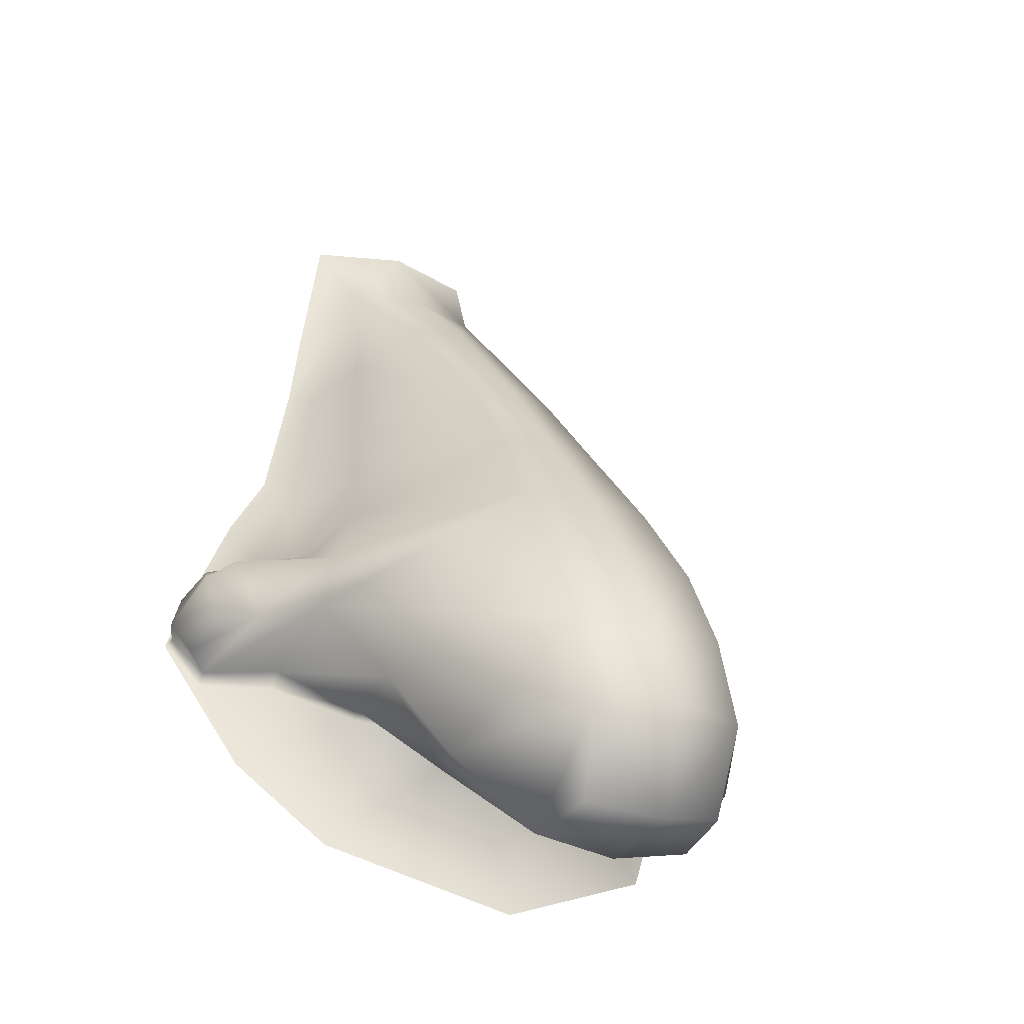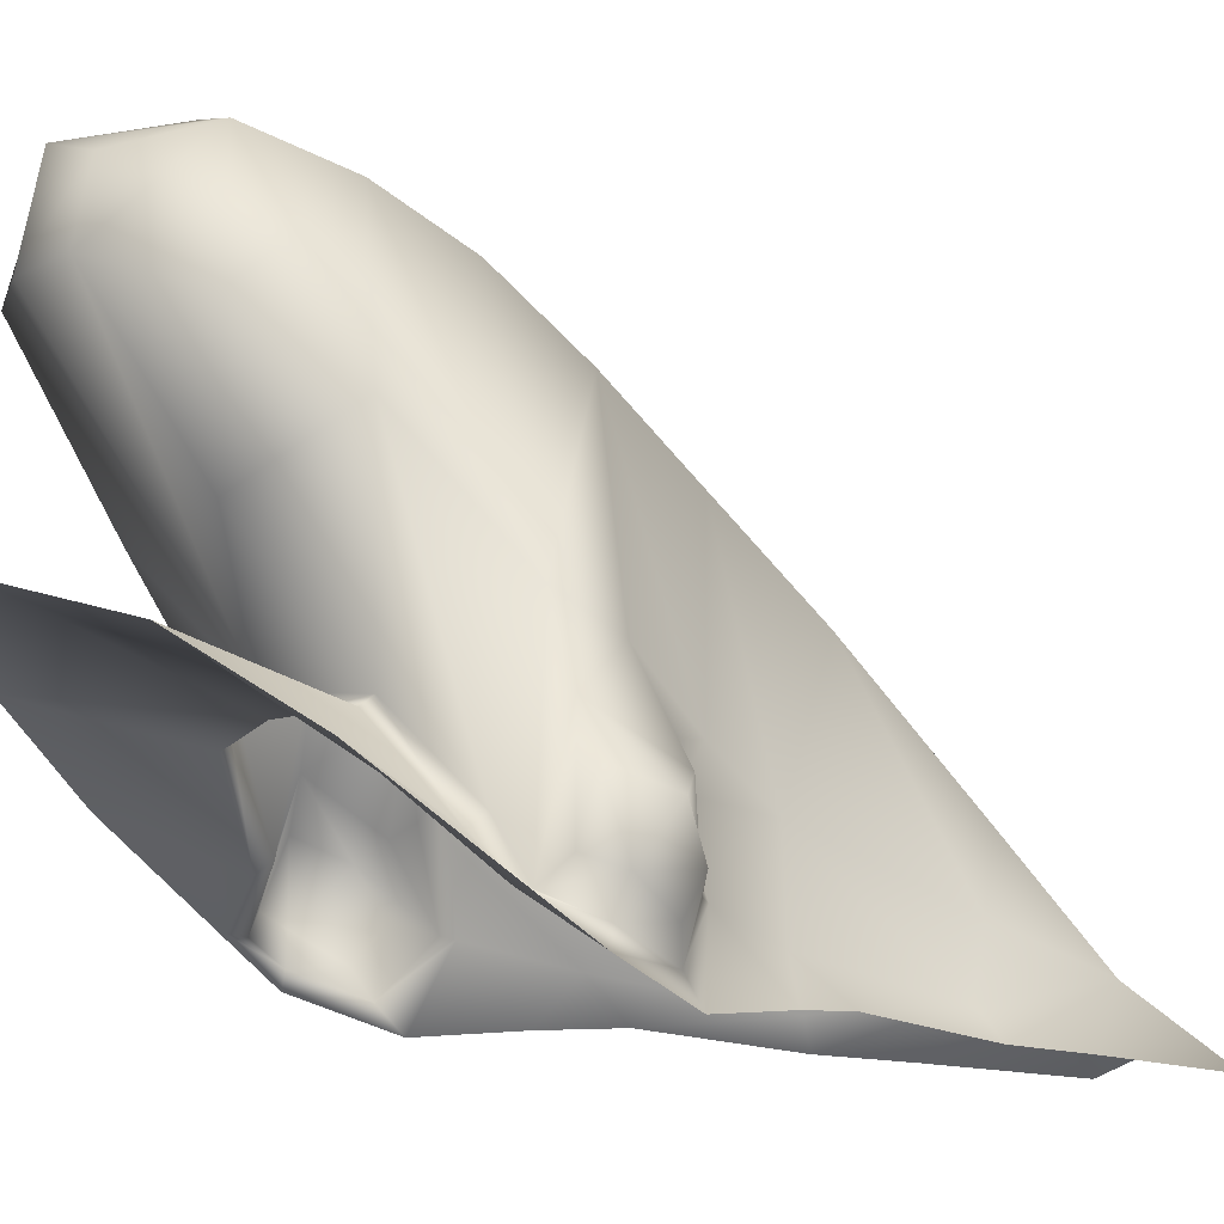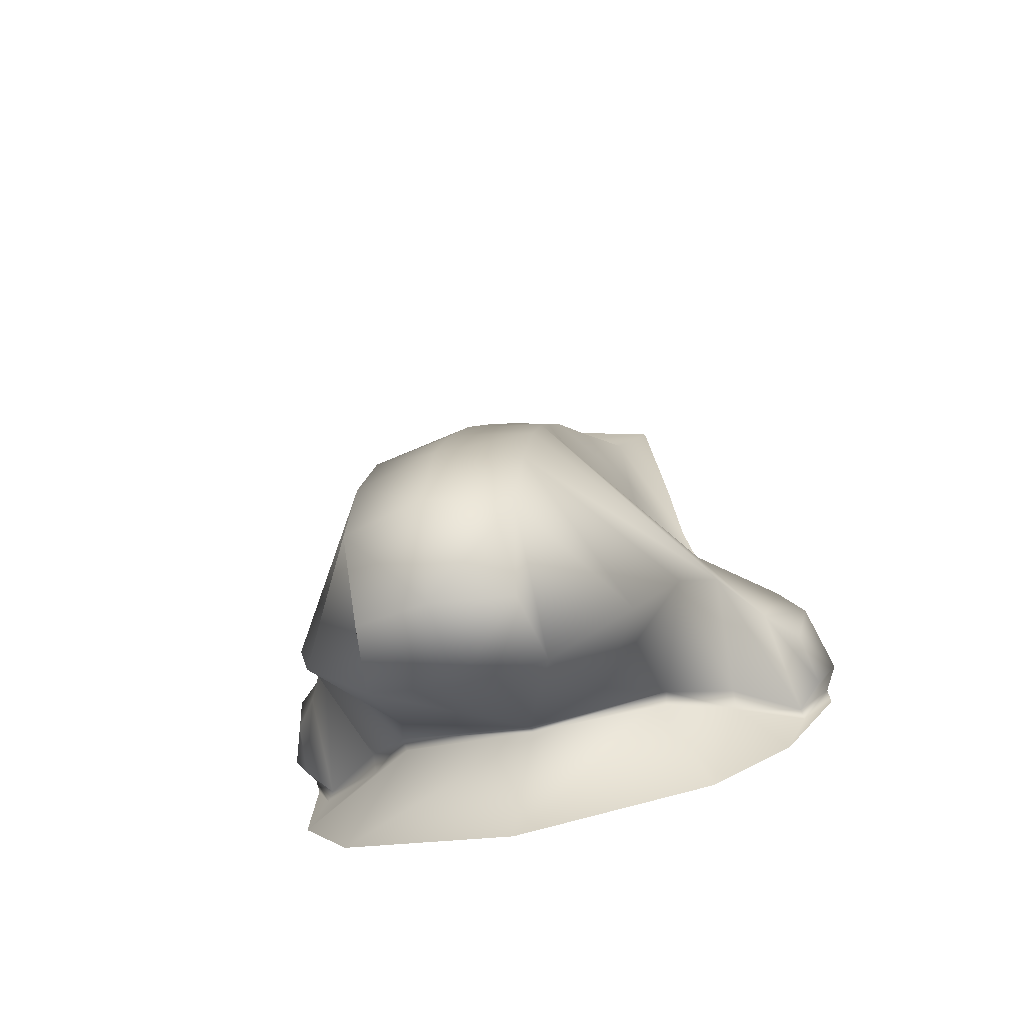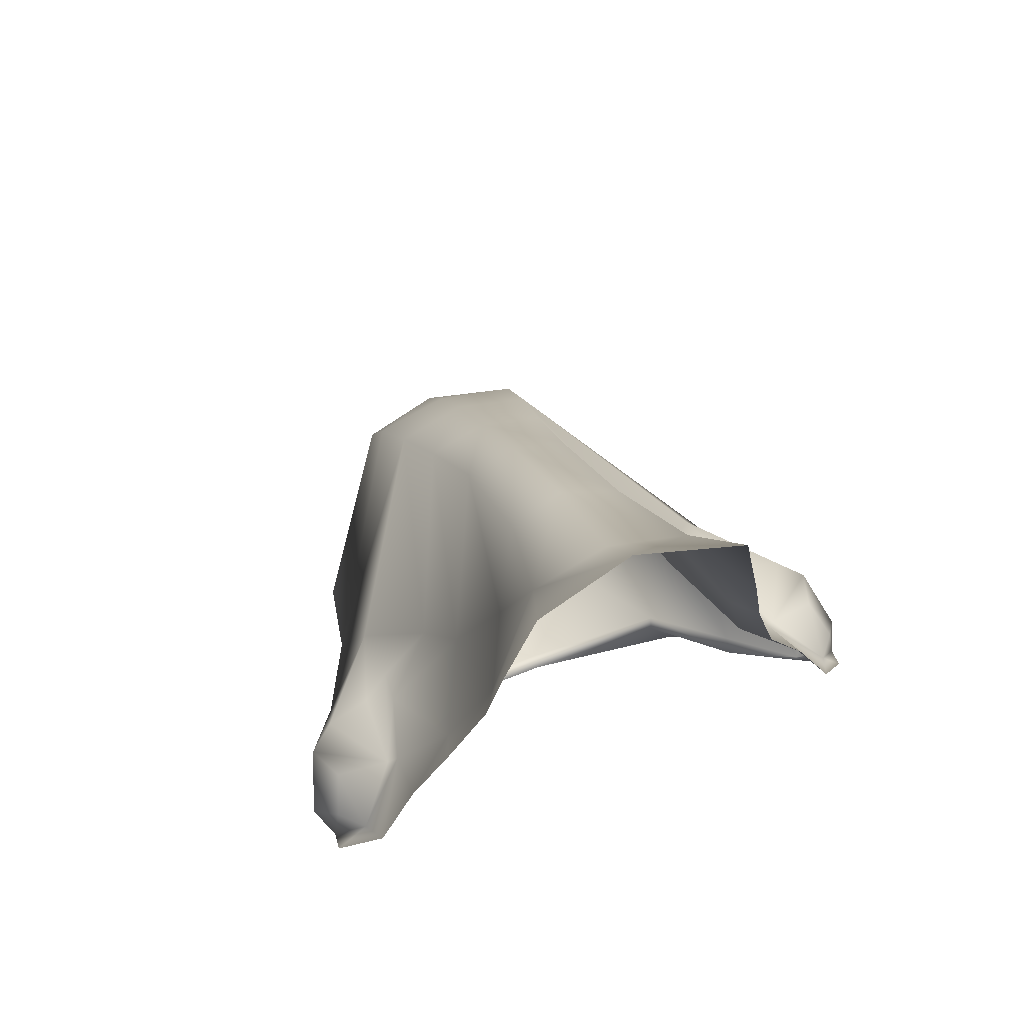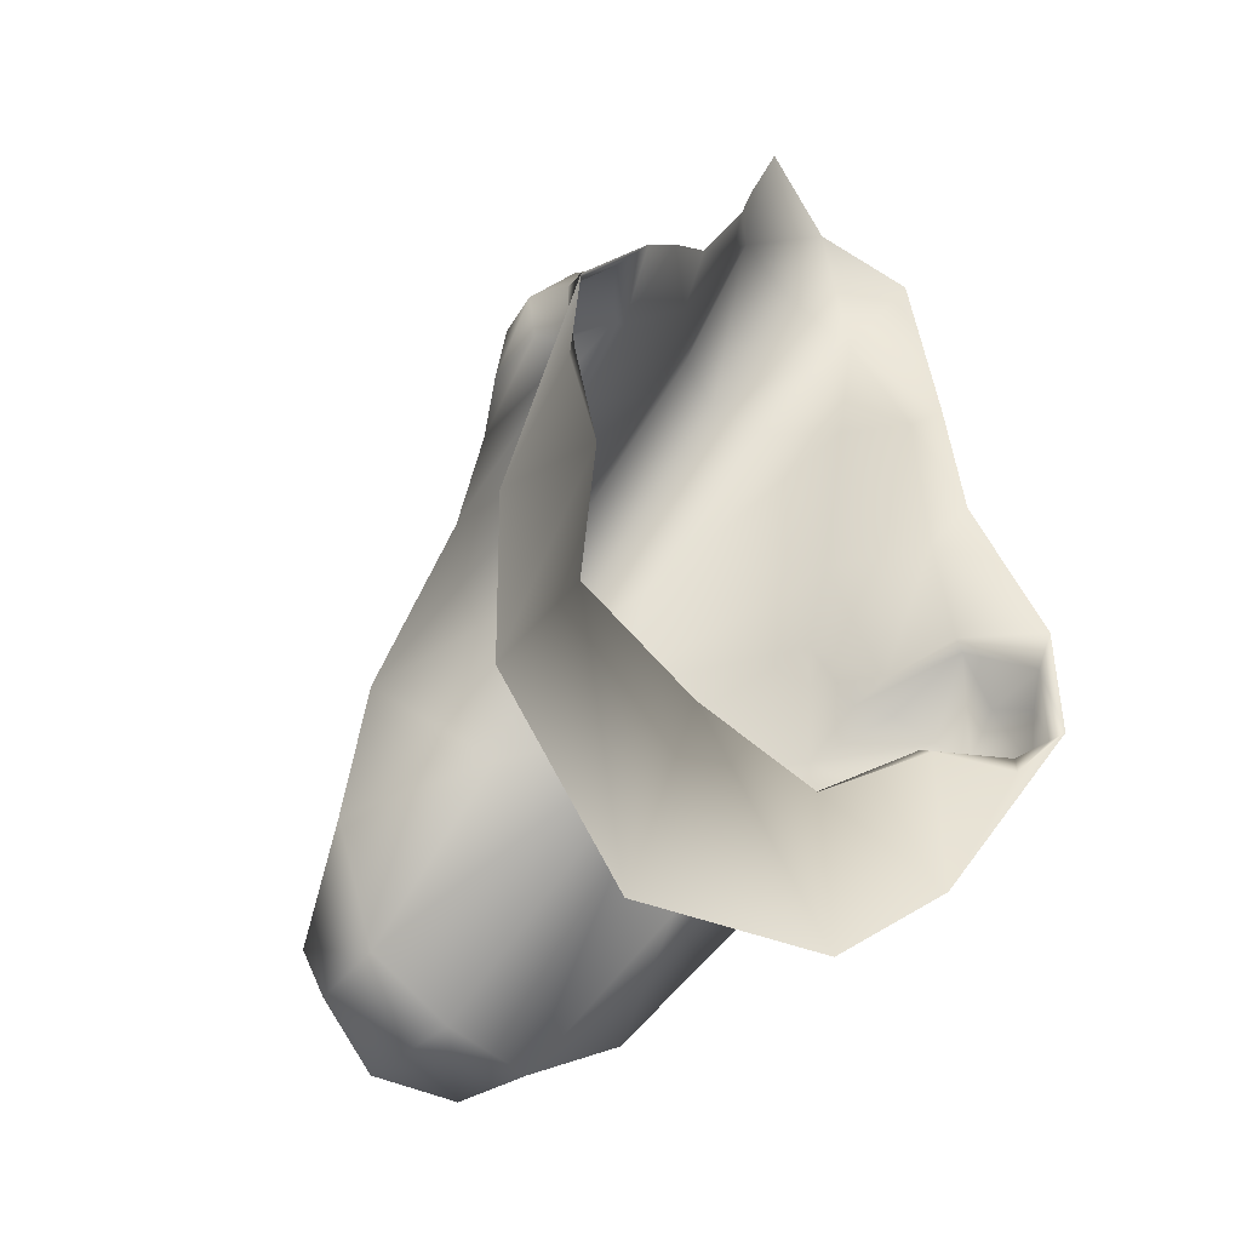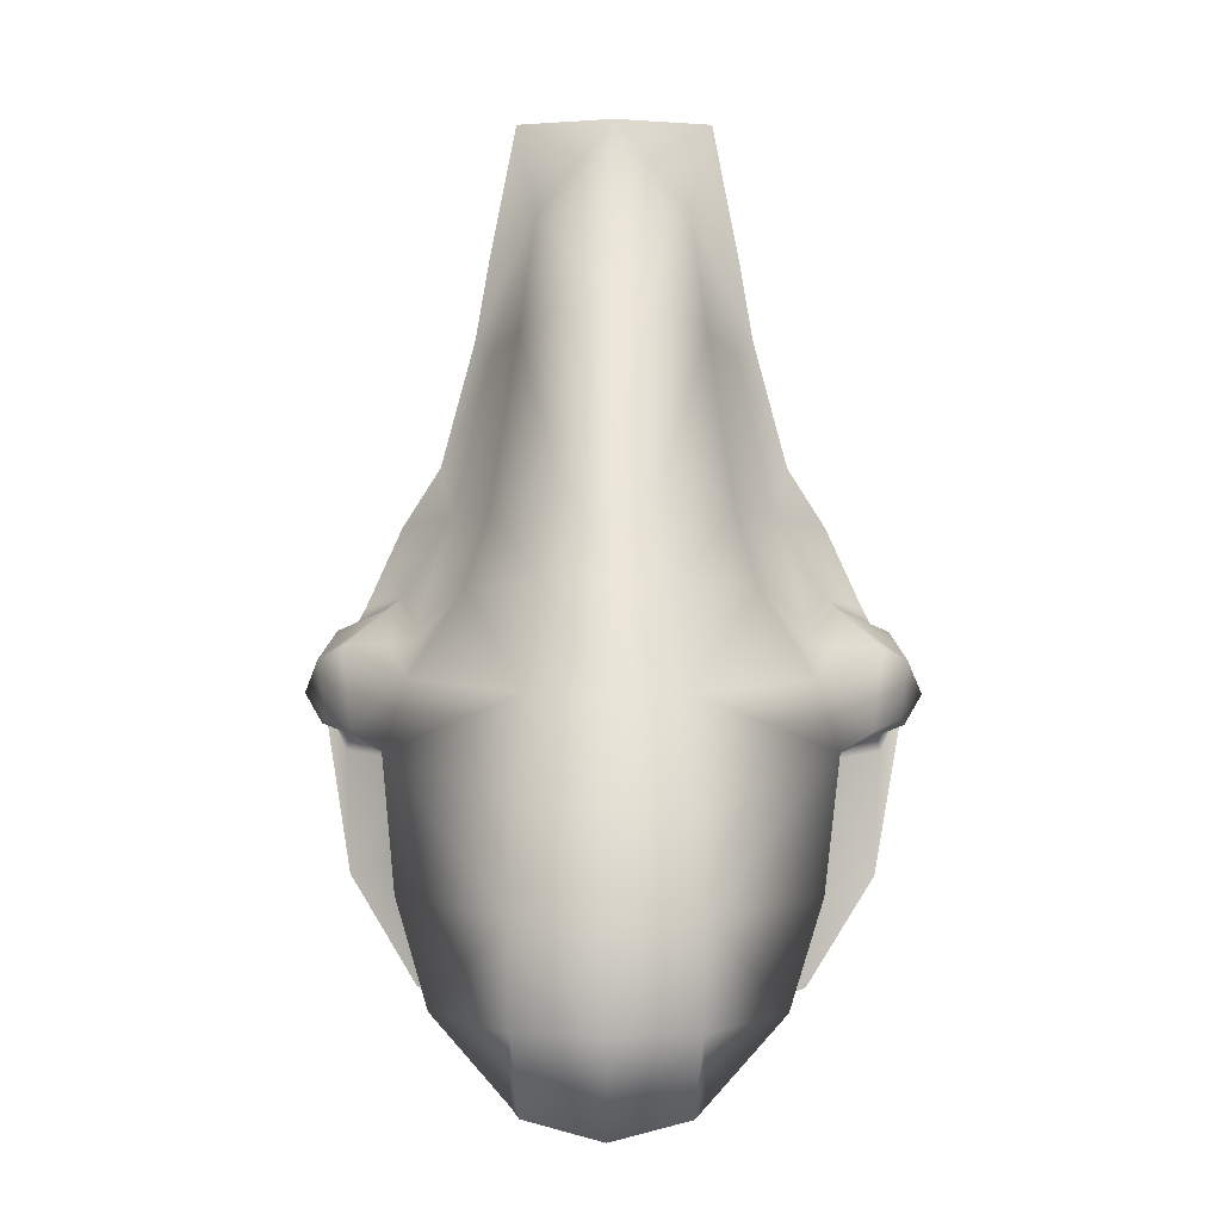
<metadata>
{"format":"obj","ext":"obj","renderer":"f3d","projection":"perspective","resolution":1024,"background":"white","views":[{"elev":-21.6,"azim":-30.3,"up":"+Y"},{"elev":-8.6,"azim":66.0,"up":"+Z"},{"elev":-46.3,"azim":15.2,"up":"+Y"},{"elev":63.0,"azim":158.7,"up":"+Y"},{"elev":-61.2,"azim":134.5,"up":"+Y"},{"elev":11.0,"azim":0.7,"up":"+Y"}]}
</metadata>
<code>
g long_geo
v 7.757e-32 1.642 0.1463
v 7.019e-32 1.524 0.1785
v 5.735e-09 1.657 0.1367
v 7.809e-32 1.492 0.228
v 7.571e-32 1.625 0.1671
v 8.05e-32 1.548 0.2356
v 6.993e-32 1.564 0.2237
v 7.933e-32 1.534 0.2447
v 7.339e-32 1.601 0.1907
v 7.043e-32 1.526 0.175
v 6.548e-32 1.495 0.2455
v 7.156e-32 1.582 0.2083
v 7.812e-32 1.515 0.2509
v 0.02402 1.63 0.1341
v 0.02683 1.615 0.1352
v 0.03361 1.59 0.1388
v 0.03861 1.537 0.1586
v 0.01447 1.639 0.1443
v 0.03704 1.526 0.2092
v 0.01045 1.623 0.1643
v 0.01531 1.548 0.2328
v 0.01391 1.564 0.2204
v 0.05079 1.558 0.1424
v 0.04105 1.546 0.1874
v 0.03692 1.558 0.1822
v 0.0178 1.617 0.1518
v 0.02733 1.53 0.1753
v 0.01564 1.532 0.2413
v 0.02359 1.612 0.1404
v 0.03097 1.582 0.1461
v 0.02287 1.585 0.163
v 0.01001 1.599 0.1893
v 0.01874 1.656 0.132
v 0.02678 1.528 0.1737
v 0.01637 1.494 0.2277
v 0.01426 1.498 0.2411
v 0.05151 1.537 0.1515
v 0.04865 1.562 0.1375
v 0.04054 1.567 0.1507
v 0.0425 1.565 0.1514
v 0.03667 1.564 0.1642
v 0.05092 1.54 0.1511
v 0.03858 1.54 0.1609
v 0.04826 1.546 0.1738
v 0.05248 1.561 0.1539
v 0.05385 1.547 0.1656
v 0.05569 1.543 0.155
v 0.05501 1.556 0.1475
v 0.01178 1.58 0.2063
v 0.02684 1.573 0.1719
v 0.03611 1.562 0.1707
v 0.04172 1.561 0.167
v 0.05038 1.56 0.1652
v 0.05542 1.557 0.1619
v 0.05912 1.548 0.1528
v 0.05653 1.547 0.1471
v 0.01549 1.514 0.2468
v 0.03051 1.509 0.2214
v 0.01957 1.512 0.1987
v -0.02402 1.63 0.1341
v -0.02683 1.615 0.1352
v -0.03361 1.59 0.1388
v -0.03861 1.537 0.1586
v -0.01447 1.639 0.1443
v -0.03704 1.526 0.2092
v -0.01045 1.623 0.1643
v -0.01531 1.548 0.2328
v -0.01391 1.564 0.2204
v -0.05079 1.558 0.1424
v -0.04105 1.546 0.1874
v -0.03692 1.558 0.1822
v -0.0178 1.617 0.1518
v -0.02733 1.53 0.1753
v -0.01564 1.532 0.2413
v -0.02359 1.612 0.1404
v -0.03097 1.582 0.1461
v -0.02287 1.585 0.163
v -0.01001 1.599 0.1893
v -0.01874 1.656 0.132
v -0.02678 1.528 0.1737
v -0.01637 1.494 0.2277
v -0.01426 1.498 0.2411
v -0.05151 1.537 0.1515
v -0.04865 1.562 0.1375
v -0.04054 1.567 0.1507
v -0.0425 1.565 0.1514
v -0.03667 1.564 0.1642
v -0.05092 1.54 0.1511
v -0.03858 1.54 0.1609
v -0.04826 1.546 0.1738
v -0.05248 1.561 0.1539
v -0.05385 1.547 0.1656
v -0.05569 1.543 0.155
v -0.05501 1.556 0.1475
v -0.01178 1.58 0.2063
v -0.02684 1.573 0.1719
v -0.03611 1.562 0.1707
v -0.04172 1.561 0.167
v -0.05038 1.56 0.1652
v -0.05542 1.557 0.1619
v -0.05912 1.548 0.1528
v -0.05653 1.547 0.1471
v -0.01549 1.514 0.2468
v -0.03051 1.509 0.2214
v -0.01957 1.512 0.1987
v 0.05682 1.547 0.1439
v -0.05682 1.547 0.1439
v 0.04118 1.578 0.1385
v -0.04125 1.578 0.1385
v 0.04942 1.517 0.1674
v 0.03592 1.499 0.1811
v 1.679e-09 1.488 0.1906
v -0.04942 1.517 0.1674
v -0.03592 1.499 0.1811
v 0.02733 1.53 0.1753
v 0.03858 1.54 0.1609
v 7.019e-32 1.524 0.1785
v 0.04054 1.567 0.1507
v 0.03667 1.564 0.1642
v 0.0425 1.565 0.1514
v 0.05092 1.54 0.1511
v 0.05653 1.547 0.1471
v 0.05079 1.558 0.1424
v -0.02733 1.53 0.1753
v -0.03858 1.54 0.1609
v -0.04054 1.567 0.1507
v -0.04865 1.562 0.1375
v -0.03667 1.564 0.1642
v -0.0425 1.565 0.1514
v -0.05092 1.54 0.1511
v -0.05653 1.547 0.1471
v -0.05079 1.558 0.1424
v 0.04865 1.562 0.1375
v 0.05151 1.537 0.1515
v 0.03861 1.537 0.1586
v 0.02678 1.528 0.1737
v 7.043e-32 1.526 0.175
v 0.03861 1.537 0.1586
v 0.03592 1.499 0.1811
v 0.02678 1.528 0.1737
v 0.04942 1.517 0.1674
v 0.05682 1.547 0.1439
v 0.04942 1.517 0.1674
v 0.05151 1.537 0.1515
v -0.03861 1.537 0.1586
v -0.05151 1.537 0.1515
v 7.043e-32 1.526 0.175
v -0.02678 1.528 0.1737
v 1.679e-09 1.488 0.1906
v -0.02678 1.528 0.1737
v -0.04942 1.517 0.1674
v -0.03861 1.537 0.1586
v -0.03592 1.499 0.1811
v -0.05151 1.537 0.1515
v -0.04942 1.517 0.1674
v -0.05682 1.547 0.1439
g long_geo_0
f 110 134 135
f 143 142 144
f 113 145 146
f 155 154 156
f 23 106 38
f 39 23 38
f 40 23 39
f 119 40 39
f 126 109 127
f 76 109 126
f 87 76 126
f 77 76 87
f 96 77 87
f 95 77 96
f 68 95 96
f 7 95 68
f 6 7 68
f 22 7 6
f 21 22 6
f 24 22 21
f 28 24 21
f 19 24 28
f 58 19 28
f 59 19 58
f 35 59 58
f 117 59 35
f 4 117 35
f 81 117 4
f 82 81 4
f 103 81 82
f 11 103 82
f 13 103 11
f 57 13 11
f 28 13 57
f 58 28 57
f 69 84 107
f 85 84 69
f 86 85 69
f 128 85 86
f 49 7 22
f 50 49 22
f 31 49 50
f 41 31 50
f 30 31 41
f 118 30 41
f 108 30 118
f 133 108 118
f 112 136 137
f 111 136 112
f 139 138 140
f 141 138 139
f 114 147 148
f 149 147 114
f 151 150 152
f 153 150 151
f 12 95 7
f 78 95 12
f 9 78 12
f 66 78 9
f 5 66 9
f 64 66 5
f 1 64 5
f 3 64 1
f 18 3 1
f 33 3 18
f 14 33 18
f 27 59 117
f 19 59 27
f 43 19 27
f 24 19 43
f 42 24 43
f 44 24 42
f 47 44 42
f 46 44 47
f 55 46 47
f 54 46 55
f 45 54 55
f 120 54 45
f 123 120 45
f 32 9 12
f 20 9 32
f 26 20 32
f 18 20 26
f 29 18 26
f 15 18 29
f 16 15 29
f 115 10 34
f 17 115 34
f 116 115 17
f 121 116 17
f 124 63 80
f 10 124 80
f 2 124 10
f 115 2 10
f 14 18 15
f 37 121 17
f 56 121 37
f 106 56 37
f 23 56 106
f 31 26 32
f 29 26 31
f 30 29 31
f 16 29 30
f 108 16 30
f 51 41 50
f 120 41 51
f 52 120 51
f 53 120 52
f 25 53 52
f 44 53 25
f 24 44 25
f 48 123 45
f 122 123 48
f 55 122 48
f 42 122 55
f 47 42 55
f 64 60 61
f 79 60 64
f 3 79 64
f 105 117 81
f 73 117 105
f 65 73 105
f 89 73 65
f 70 89 65
f 88 89 70
f 90 88 70
f 93 88 90
f 92 93 90
f 101 93 92
f 100 101 92
f 91 101 100
f 129 91 100
f 132 91 129
f 102 69 107
f 83 102 107
f 130 102 83
f 63 130 83
f 125 130 63
f 124 125 63
f 75 61 62
f 64 61 75
f 72 64 75
f 66 64 72
f 78 66 72
f 8 13 28
f 74 13 8
f 67 74 8
f 70 74 67
f 68 70 67
f 71 70 68
f 96 71 68
f 97 71 96
f 87 97 96
f 129 97 87
f 101 88 93
f 131 88 101
f 94 131 101
f 132 131 94
f 91 132 94
f 76 62 109
f 75 62 76
f 77 75 76
f 72 75 77
f 78 72 77
f 5 18 1
f 20 18 5
f 9 20 5
f 49 12 7
f 32 12 49
f 31 32 49
f 25 22 24
f 50 22 25
f 51 50 25
f 6 68 67
f 8 6 67
f 21 6 8
f 28 21 8
f 4 11 82
f 36 11 4
f 35 36 4
f 57 36 35
f 58 57 35
f 48 45 55
f 54 44 46
f 53 44 54
f 120 53 54
f 25 52 51
f 57 11 36
f 74 103 13
f 104 103 74
f 65 104 74
f 105 104 65
f 74 70 65
f 77 95 78
f 100 92 90
f 99 100 90
f 129 100 99
f 98 129 99
f 97 129 98
f 71 97 98
f 101 91 94
f 71 90 70
f 99 90 71
f 98 99 71
f 104 81 103
f 105 81 104

</code>
